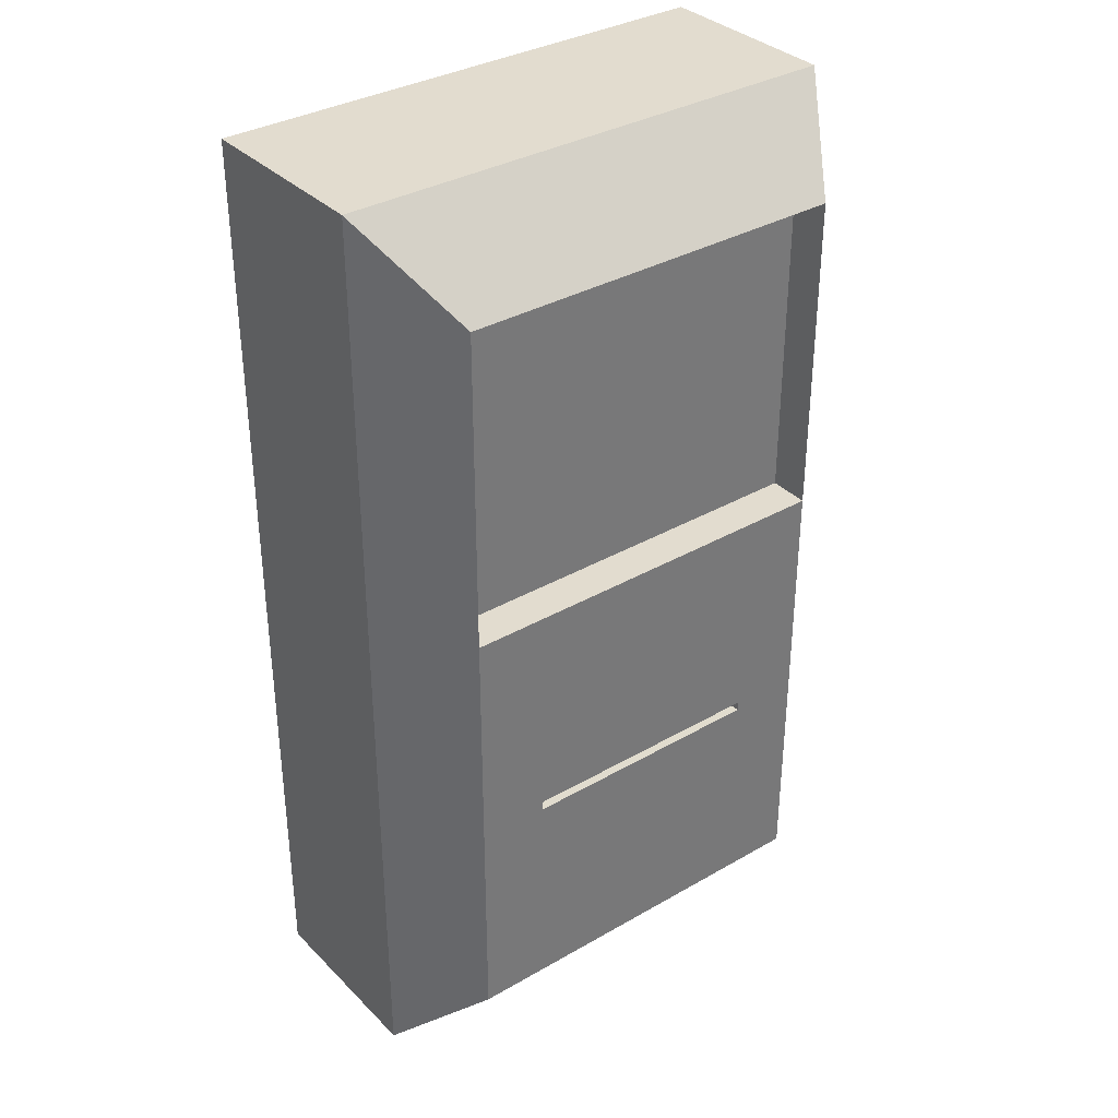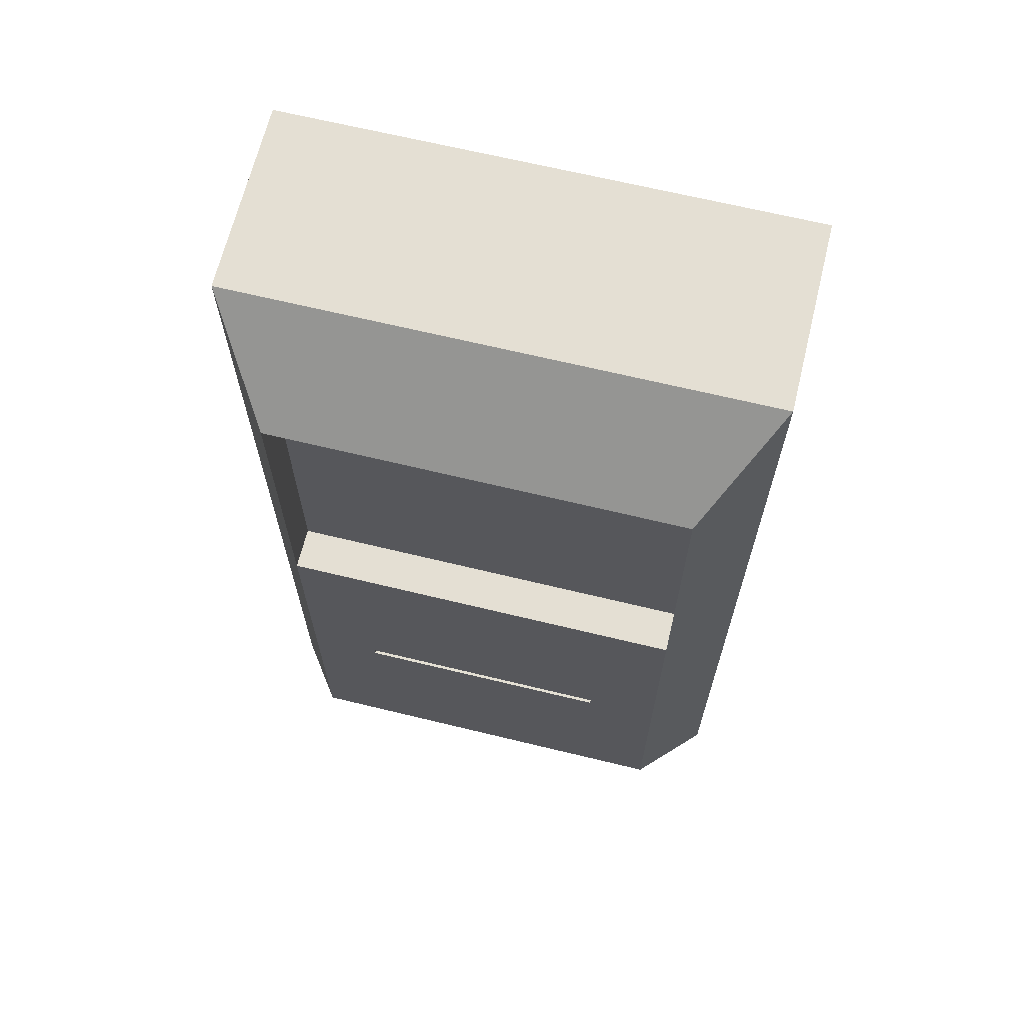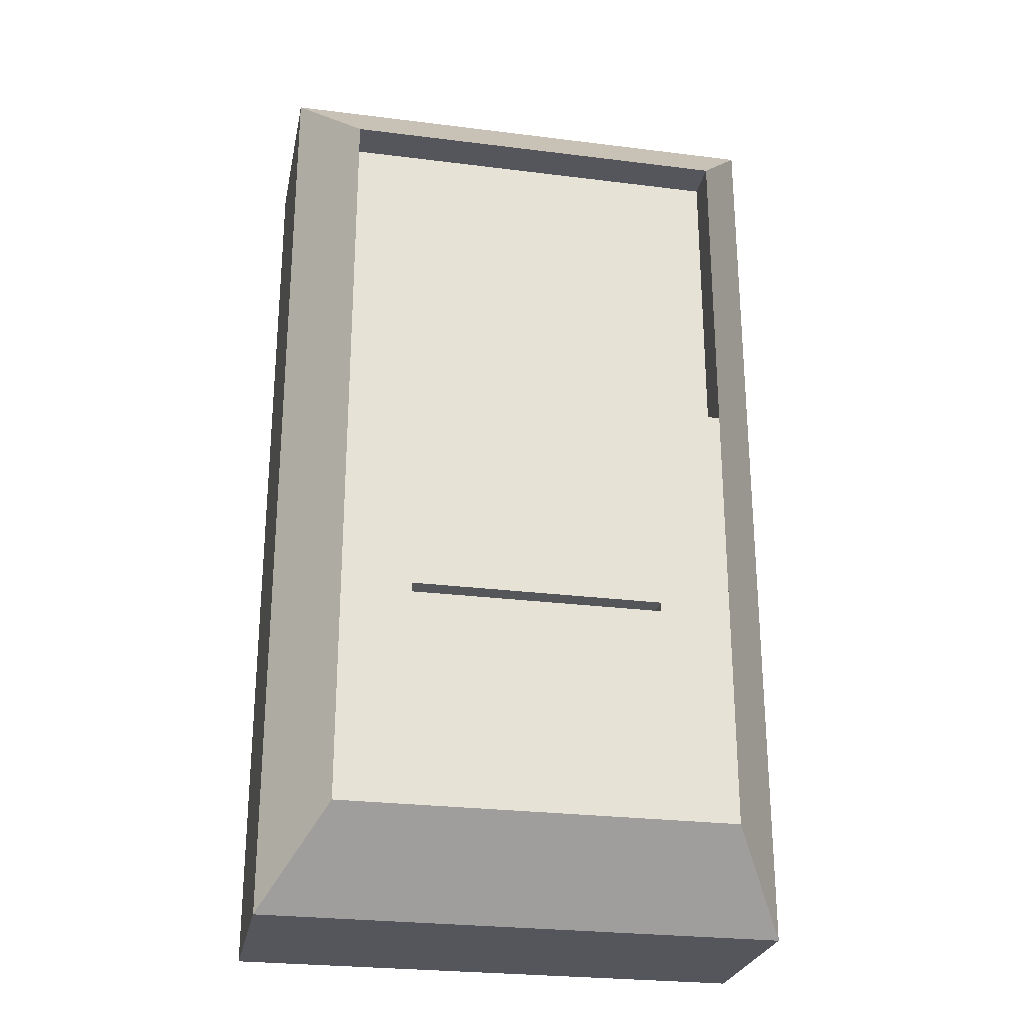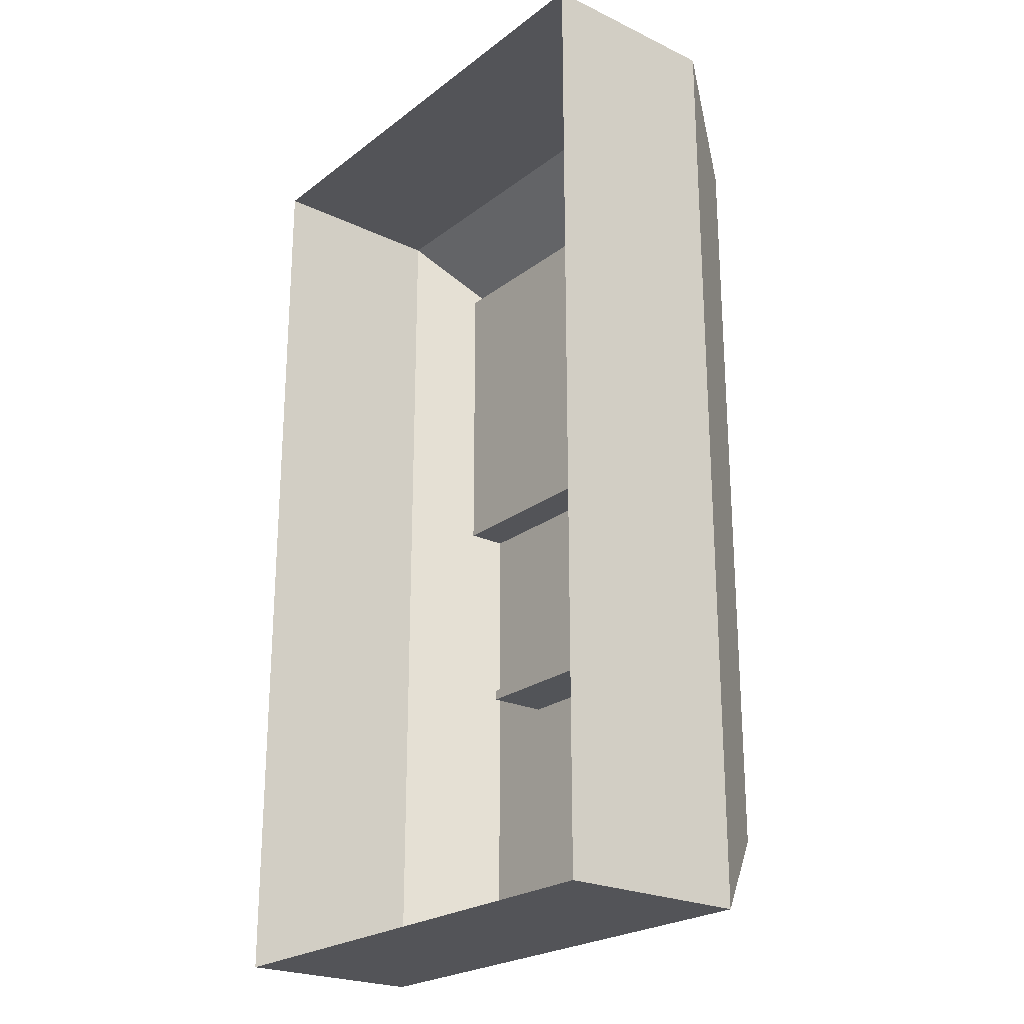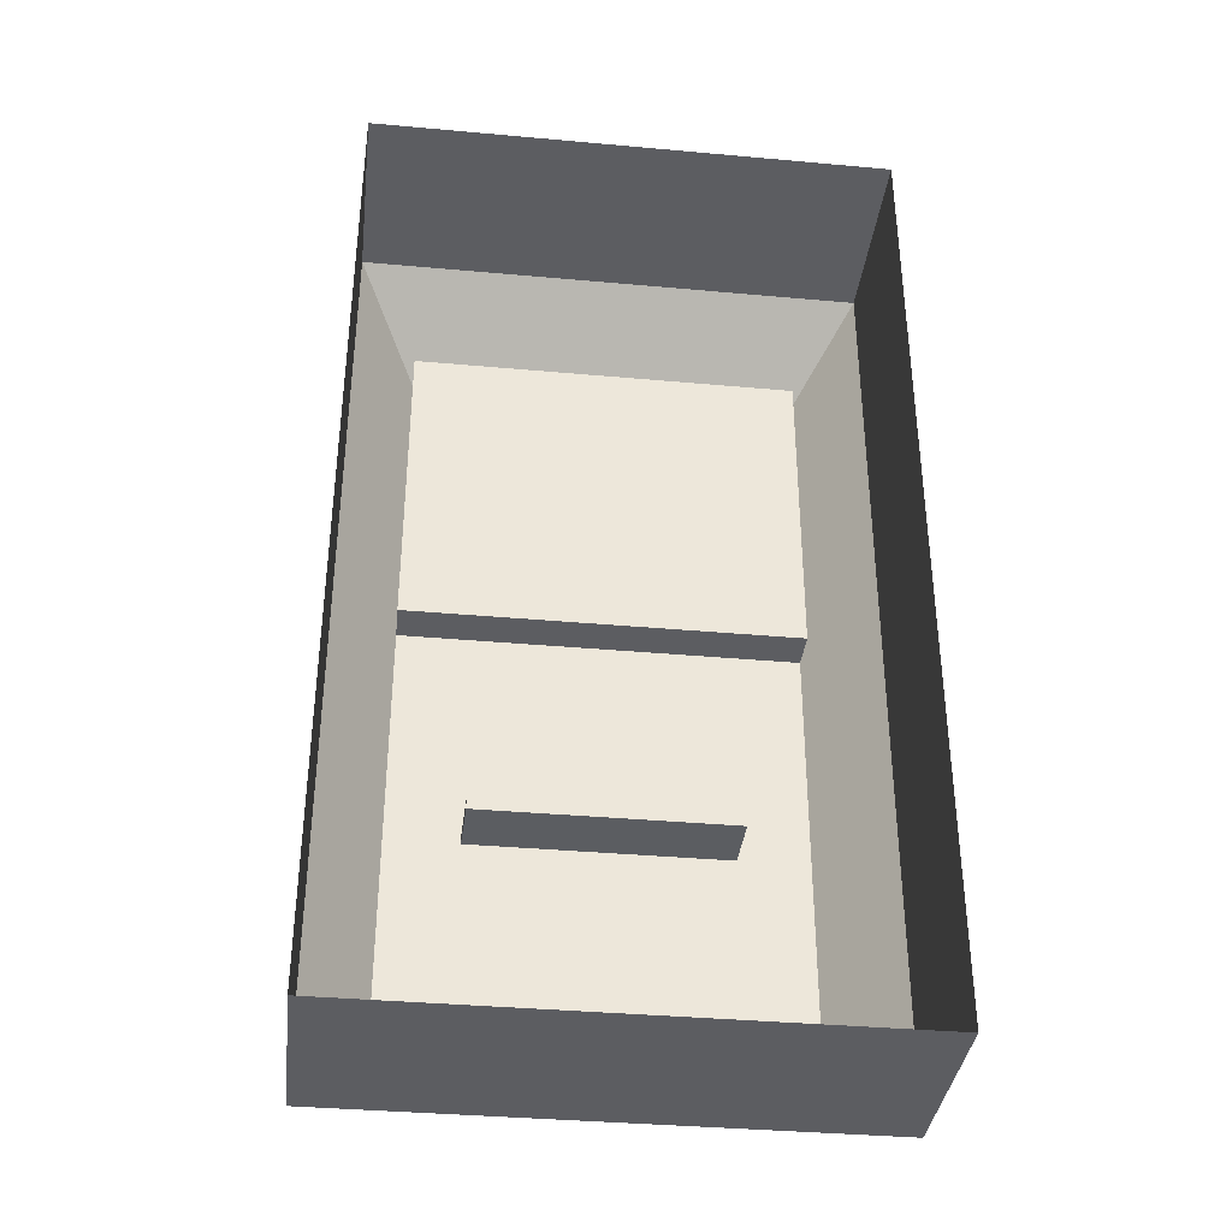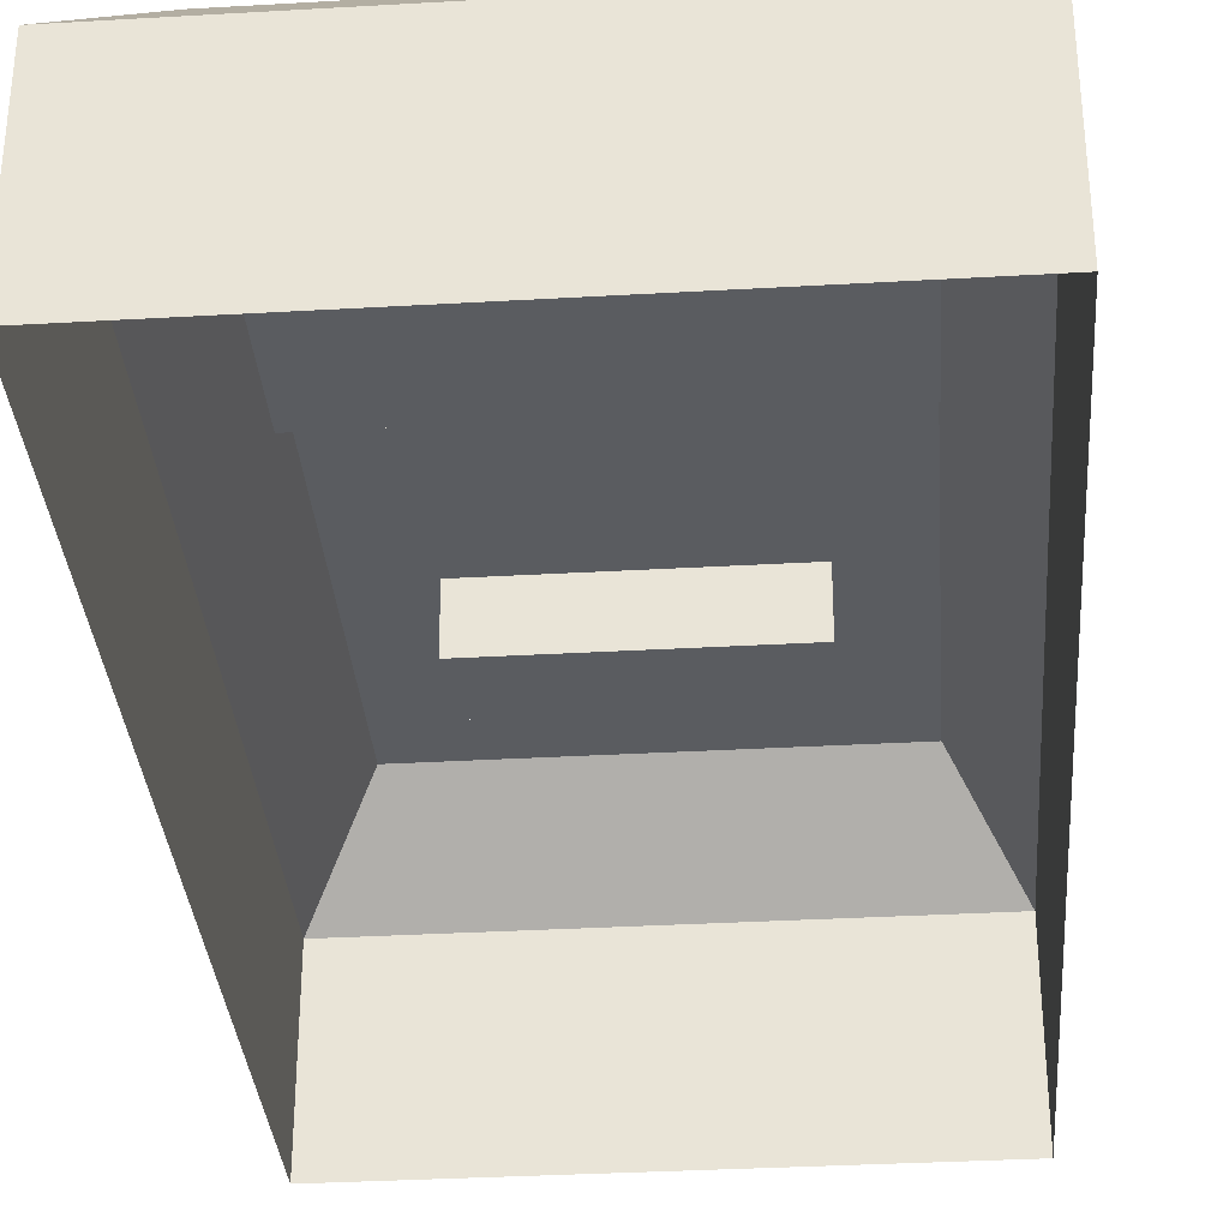
<metadata>
{"format":"obj","ext":"obj","renderer":"f3d","projection":"perspective","resolution":1024,"background":"white","views":[{"elev":34.7,"azim":-37.7,"up":"+Y"},{"elev":66.7,"azim":13.7,"up":"+Y"},{"elev":-26.3,"azim":-11.2,"up":"+Y"},{"elev":-23.5,"azim":-128.6,"up":"+Y"},{"elev":-36.7,"azim":173.3,"up":"+Y"},{"elev":-33.7,"azim":-175.5,"up":"+Z"}]}
</metadata>
<code>
o yavrbkbqzqr5
v -0.07394 -0.08983 3.5e-05
v -0.07394 -0.08983 0.05431
v -0.07394 0.1806 3.5e-05
v 0.07423 -0.08983 3.5e-05
v 0.07423 -0.08983 0.05431
v 0.07423 0.1806 3.5e-05
v -0.07394 0.1806 0.05431
v 0.07423 0.1806 0.05431
v 0.000142 0.06336 0.07969
v 0.02845 0.0469 0.07969
v 0.05661 0.0469 0.07969
v 0.05661 0.06336 0.07969
v 0.000142 -0.06456 0.07969
v -0.05656 0.06336 0.07969
v -0.05656 0.0469 0.07969
v 0.05661 -0.01733 0.07969
v 0.05661 -0.04916 0.07969
v 0.05661 -0.06456 0.07969
v 0.000142 0.06336 0.06801
v -0.05648 0.06336 0.06801
v -0.05656 0.1553 0.07969
v 0.05661 0.1553 0.07969
v 0.05677 0.06336 0.06801
v -0.05648 0.1553 0.06801
v 0.05677 0.1553 0.06801
v -0.05656 0.01476 0.07969
v 0.02845 -0.04916 0.07969
v -0.05656 -0.06456 0.07969
v -0.02817 -0.04916 0.07969
v -0.05656 -0.04916 0.07969
v 0.000142 -0.04916 0.07969
v -0.05656 -0.01733 0.07969
v 0.000142 0.0469 0.07969
v 0.05661 0.01476 0.07969
v -0.02817 0.0469 0.07969
v 0.03633 0.02781 0.07969
v 0.05661 0.02781 0.07969
v 0.03633 0.0469 0.07969
v -0.03664 -0.02966 0.07969
v -0.05656 -0.02966 0.07969
v -0.03664 -0.04916 0.07969
v 0.03633 -0.02966 0.07969
v 0.03633 -0.04916 0.07969
v -0.03664 0.02781 0.07969
v -0.03664 0.0469 0.07969
v 0.03615 -0.002341 0.07969
v -0.03657 -0.002341 0.07969
v -0.03657 0.00034 0.07969
v 0.03615 0.00034 0.07969
v 0.05661 0.00027 0.07969
v -0.05656 -0.002124 0.07969
v 0.05661 -0.002124 0.07969
v -0.05656 0.00027 0.07969
v -0.05656 0.02781 0.07969
v 0.05661 -0.02966 0.07969
v -0.03649 0.000409 0.06187
v 0.03597 0.000409 0.06187
v -0.03649 -0.002557 0.06187
v 0.03597 -0.002557 0.06187
f 1 2 3
f 4 5 1
f 6 5 4
f 3 2 7
f 1 5 2
f 5 6 8
f 8 6 3
f 9 10 11
f 5 12 11
f 9 11 12
f 3 7 8
f 2 5 13
f 14 2 15
f 5 16 17
f 13 5 18
f 9 19 20
f 2 14 21
f 12 5 22
f 9 12 19
f 23 12 22
f 24 25 22
f 24 22 21
f 14 20 21
f 23 22 25
f 24 23 25
f 20 19 24
f 21 20 24
f 15 2 26
f 7 2 21
f 8 7 21
f 8 21 22
f 5 8 22
f 18 5 17
f 13 18 27
f 28 29 30
f 2 28 30
f 9 20 14
f 15 9 14
f 19 12 23
f 24 19 23
f 29 13 31
f 26 2 32
f 10 9 33
f 27 18 17
f 34 5 11
f 13 29 28
f 2 13 28
f 35 9 15
f 32 2 30
f 16 5 34
f 33 9 35
f 31 13 27
f 36 37 38
f 39 40 41
f 42 41 43
f 44 38 45
f 46 47 42
f 48 49 44
f 49 50 37
f 36 49 37
f 47 51 40
f 39 47 40
f 46 52 49
f 48 53 47
f 44 45 15
f 42 43 17
f 38 37 11
f 41 40 30
f 44 15 54
f 48 44 53
f 42 17 55
f 46 42 52
f 52 42 55
f 53 44 54
f 39 41 42
f 47 39 42
f 36 38 44
f 49 36 44
f 51 47 53
f 50 49 52
f 48 56 57
f 58 47 46
f 59 58 46
f 59 46 49
f 48 57 49
f 56 48 47
f 56 47 58
f 59 56 58
f 59 49 57
f 56 59 57

</code>
